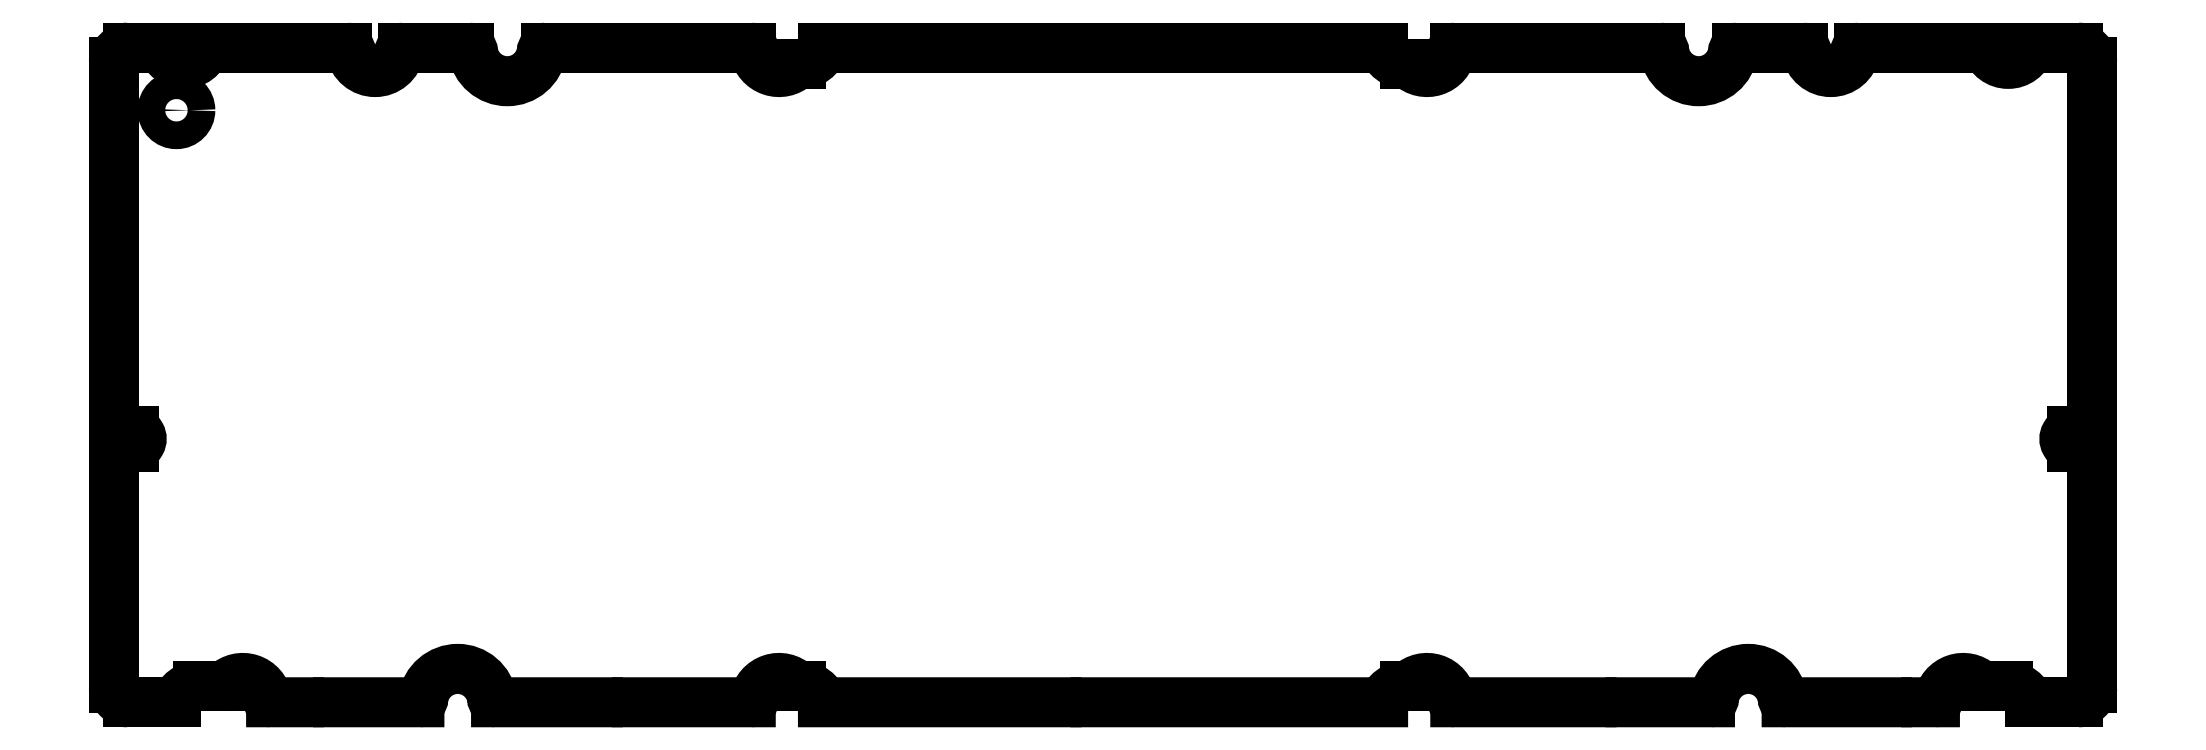
<metadata>
{"format":"dxf","ext":"dxf","renderer":"ezdxf+matplotlib","layout":"modelspace","background":"white","min_lineweight":24,"dpi":150}
</metadata>
<code>
0
SECTION
2
ENTITIES
0
LINE
8
0
10
67.76
20
-85.81
30
0
11
84.16
21
-85.81
31
0
0
ARC
8
0
10
84.16
20
-85.24
30
0
40
0.5702
210
0
220
0
230
1
50
-90.08
51
0.08286
0
ARC
8
0
10
88.23
20
-85.86
30
0
40
3.555
210
0
220
-0
230
1
50
46.54
51
169.8
0
ARC
8
0
10
91.17
20
-82.79
30
0
40
0.6899
210
0
220
0
230
1
50
225.2
51
269.9
0
LINE
8
0
10
91.16
20
-83.48
30
0
11
91.43
21
-83.48
31
0
0
ARC
8
0
10
91.43
20
-86.73
30
0
40
3.253
210
0
220
-0
230
1
50
16.57
51
89.97
0
LINE
8
0
10
94.55
20
-85.81
30
0
11
128.2
21
-85.81
31
0
0
ARC
8
0
10
36.47
20
-85.25
30
0
40
0.5565
210
0
220
0
230
1
50
270.1
51
359.9
0
ARC
8
0
10
41.99
20
-86.02
30
0
40
5.019
210
0
220
-0
230
1
50
8.845
51
171.2
0
ARC
8
0
10
47.51
20
-85.25
30
0
40
0.5565
210
0
220
0
230
1
50
180.1
51
269.9
0
LINE
8
0
10
47.51
20
-85.81
30
0
11
62.16
21
-85.81
31
0
0
LINE
8
0
10
24.76
20
-85.81
30
0
11
36.48
21
-85.81
31
0
0
LINE
8
0
10
7.959
20
8.394
30
0
11
5.7
21
8.394
31
0
0
ARC
8
0
10
2.584
20
9.32
30
0
40
3.251
210
0
220
0
230
1
50
196.5
51
343.5
0
LINE
8
0
10
-0.5316
20
8.394
30
0
11
-5.491
21
8.394
31
0
0
ARC
8
0
10
-5.49
20
6.393
30
0
40
2.001
210
0
220
0
230
1
50
90.02
51
180
0
LINE
8
0
10
-7.491
20
6.394
30
0
11
-7.491
21
-46.81
31
0
0
LINE
8
0
10
-7.491
20
-46.81
30
0
11
-4.598
21
-46.81
31
0
0
ARC
8
0
10
-4.598
20
-47.91
30
0
40
1.1
210
0
220
0
230
1
50
-90
51
90
0
LINE
8
0
10
-4.598
20
-49.01
30
0
11
-7.491
21
-49.01
31
0
0
LINE
8
0
10
-7.491
20
-49.01
30
0
11
-7.491
21
-83.81
31
0
0
ARC
8
0
10
-5.492
20
-83.81
30
0
40
1.999
210
0
220
0
230
1
50
180
51
270
0
ARC
8
0
10
4.586
20
-86.73
30
0
40
3.253
210
0
220
0
230
1
50
90.03
51
163.4
0
LINE
8
0
10
4.584
20
-83.48
30
0
11
8.159
21
-83.48
31
0
0
ARC
8
0
10
8.163
20
-82.88
30
0
40
0.6042
210
0
220
0
230
1
50
269.6
51
315.4
0
ARC
8
0
10
11.06
20
-85.86
30
0
40
3.556
210
0
220
-0
230
1
50
10.17
51
133.9
0
ARC
8
0
10
15.13
20
-85.24
30
0
40
0.5702
210
0
220
0
230
1
50
179.9
51
270.1
0
LINE
8
0
10
15.13
20
-85.81
30
0
11
19.16
21
-85.81
31
0
0
LINE
8
0
10
-5.491
20
-85.81
30
0
11
1.468
21
-85.81
31
0
0
ARC
8
0
10
178.3
20
-86.73
30
0
40
3.253
210
0
220
0
230
1
50
90.03
51
163.4
0
LINE
8
0
10
178.3
20
-83.48
30
0
11
178.6
21
-83.48
31
0
0
ARC
8
0
10
178.6
20
-82.79
30
0
40
0.6899
210
0
220
0
230
1
50
269.9
51
315
0
ARC
8
0
10
181.5
20
-85.86
30
0
40
3.556
210
0
220
-0
230
1
50
10.16
51
133.4
0
ARC
8
0
10
185.6
20
-85.24
30
0
40
0.5702
210
0
220
0
230
1
50
179.9
51
270.1
0
LINE
8
0
10
185.6
20
-85.81
30
0
11
205.2
21
-85.81
31
0
0
LINE
8
0
10
133.8
20
-85.81
30
0
11
175.2
21
-85.81
31
0
0
LINE
8
0
10
210.8
20
-85.81
30
0
11
222.2
21
-85.81
31
0
0
ARC
8
0
10
222.2
20
-85.25
30
0
40
0.5565
210
0
220
0
230
1
50
270.1
51
359.9
0
ARC
8
0
10
227.7
20
-86.02
30
0
40
5.019
210
0
220
-0
230
1
50
8.845
51
171.2
0
ARC
8
0
10
233.2
20
-85.25
30
0
40
0.5565
210
0
220
0
230
1
50
180.1
51
269.9
0
LINE
8
0
10
233.2
20
-85.81
30
0
11
247.7
21
-85.81
31
0
0
LINE
8
0
10
253.3
20
-85.81
30
0
11
254.6
21
-85.81
31
0
0
ARC
8
0
10
254.6
20
-85.24
30
0
40
0.5702
210
0
220
0
230
1
50
-90.08
51
0.08284
0
ARC
8
0
10
258.7
20
-85.86
30
0
40
3.556
210
0
220
-0
230
1
50
48.14
51
169.8
0
ARC
8
0
10
261.7
20
-82.57
30
0
40
0.9085
210
0
220
0
230
1
50
224.9
51
270.2
0
LINE
8
0
10
261.7
20
-83.48
30
0
11
265.1
21
-83.48
31
0
0
ARC
8
0
10
265.1
20
-86.73
30
0
40
3.253
210
0
220
-0
230
1
50
16.57
51
89.97
0
LINE
8
0
10
268.3
20
-85.81
30
0
11
275.2
21
-85.81
31
0
0
ARC
8
0
10
275.2
20
-83.81
30
0
40
1.999
210
0
220
0
230
1
50
-90.03
51
0.02815
0
LINE
8
0
10
277.2
20
-49.01
30
0
11
274.3
21
-49.01
31
0
0
ARC
8
0
10
274.3
20
-47.91
30
0
40
1.1
210
0
220
-0
230
1
50
90
51
270
0
LINE
8
0
10
274.3
20
-46.81
30
0
11
277.2
21
-46.81
31
0
0
LINE
8
0
10
277.2
20
-46.81
30
0
11
277.2
21
6.394
31
0
0
ARC
8
0
10
275.2
20
6.393
30
0
40
2.001
210
0
220
-0
230
1
50
0.02079
51
89.98
0
LINE
8
0
10
275.2
20
8.394
30
0
11
268.3
21
8.394
31
0
0
ARC
8
0
10
265.1
20
9.32
30
0
40
3.251
210
0
220
0
230
1
50
196.5
51
343.5
0
LINE
8
0
10
262
20
8.394
30
0
11
258.6
21
8.394
31
0
0
LINE
8
0
10
277.2
20
-83.81
30
0
11
277.2
21
-49.01
31
0
0
ARC
8
0
10
243.7
20
7.822
30
0
40
0.5719
210
0
220
0
230
1
50
90.09
51
179.9
0
ARC
8
0
10
239.6
20
8.45
30
0
40
3.556
210
0
220
0
230
1
50
190.2
51
349.8
0
ARC
8
0
10
235.5
20
7.822
30
0
40
0.5719
210
0
220
-0
230
1
50
0.08827
51
89.91
0
LINE
8
0
10
235.5
20
8.394
30
0
11
226.1
21
8.394
31
0
0
ARC
8
0
10
226.1
20
7.822
30
0
40
0.5719
210
0
220
0
230
1
50
90.09
51
179.9
0
ARC
8
0
10
220.6
20
8.594
30
0
40
5.019
210
0
220
0
230
1
50
188.8
51
351.2
0
ARC
8
0
10
215.1
20
7.822
30
0
40
0.5719
210
0
220
-0
230
1
50
0.08827
51
89.91
0
LINE
8
0
10
215.1
20
8.394
30
0
11
207.6
21
8.394
31
0
0
LINE
8
0
10
253
20
8.394
30
0
11
243.7
21
8.394
31
0
0
ARC
8
0
10
185.6
20
7.822
30
0
40
0.5719
210
0
220
0
230
1
50
90.09
51
179.9
0
ARC
8
0
10
181.5
20
8.449
30
0
40
3.556
210
0
220
0
230
1
50
226.8
51
349.9
0
ARC
8
0
10
178.5
20
5.339
30
0
40
0.7302
210
0
220
-0
230
1
50
45.09
51
89.81
0
LINE
8
0
10
178.5
20
6.069
30
0
11
178.3
21
6.069
31
0
0
ARC
8
0
10
178.3
20
9.318
30
0
40
3.249
210
0
220
0
230
1
50
196.5
51
270
0
LINE
8
0
10
175.2
20
8.394
30
0
11
141.6
21
8.394
31
0
0
LINE
8
0
10
202
20
8.394
30
0
11
185.6
21
8.394
31
0
0
ARC
8
0
10
91.44
20
9.318
30
0
40
3.249
210
0
220
0
230
1
50
270
51
343.5
0
LINE
8
0
10
91.43
20
6.069
30
0
11
91.21
21
6.069
31
0
0
ARC
8
0
10
91.21
20
5.269
30
0
40
0.8001
210
0
220
0
230
1
50
90.1
51
135
0
ARC
8
0
10
88.23
20
8.449
30
0
40
3.555
210
0
220
0
230
1
50
190.1
51
312.7
0
ARC
8
0
10
84.16
20
7.822
30
0
40
0.5719
210
0
220
-0
230
1
50
0.08827
51
89.91
0
LINE
8
0
10
84.16
20
8.394
30
0
11
64.56
21
8.394
31
0
0
LINE
8
0
10
136
20
8.394
30
0
11
94.55
21
8.394
31
0
0
LINE
8
0
10
58.96
20
8.394
30
0
11
54.66
21
8.394
31
0
0
ARC
8
0
10
54.67
20
7.822
30
0
40
0.5719
210
0
220
0
230
1
50
90.09
51
179.9
0
ARC
8
0
10
49.13
20
8.594
30
0
40
5.019
210
0
220
0
230
1
50
188.8
51
351.2
0
ARC
8
0
10
43.6
20
7.822
30
0
40
0.5719
210
0
220
-0
230
1
50
0.08827
51
89.91
0
ARC
8
0
10
34.18
20
7.822
30
0
40
0.5719
210
0
220
0
230
1
50
90.09
51
179.9
0
ARC
8
0
10
30.11
20
8.45
30
0
40
3.556
210
0
220
0
230
1
50
190.2
51
349.8
0
ARC
8
0
10
26.04
20
7.822
30
0
40
0.5719
210
0
220
-0
230
1
50
0.08827
51
89.91
0
LINE
8
0
10
26.04
20
8.394
30
0
11
13.56
21
8.394
31
0
0
LINE
8
0
10
43.6
20
8.394
30
0
11
34.18
21
8.394
31
0
0
CIRCLE
8
0
10
1.509
20
-0.6059
30
0
40
1.994
210
0
220
0
230
1
0
ENDSEC
0
EOF

</code>
